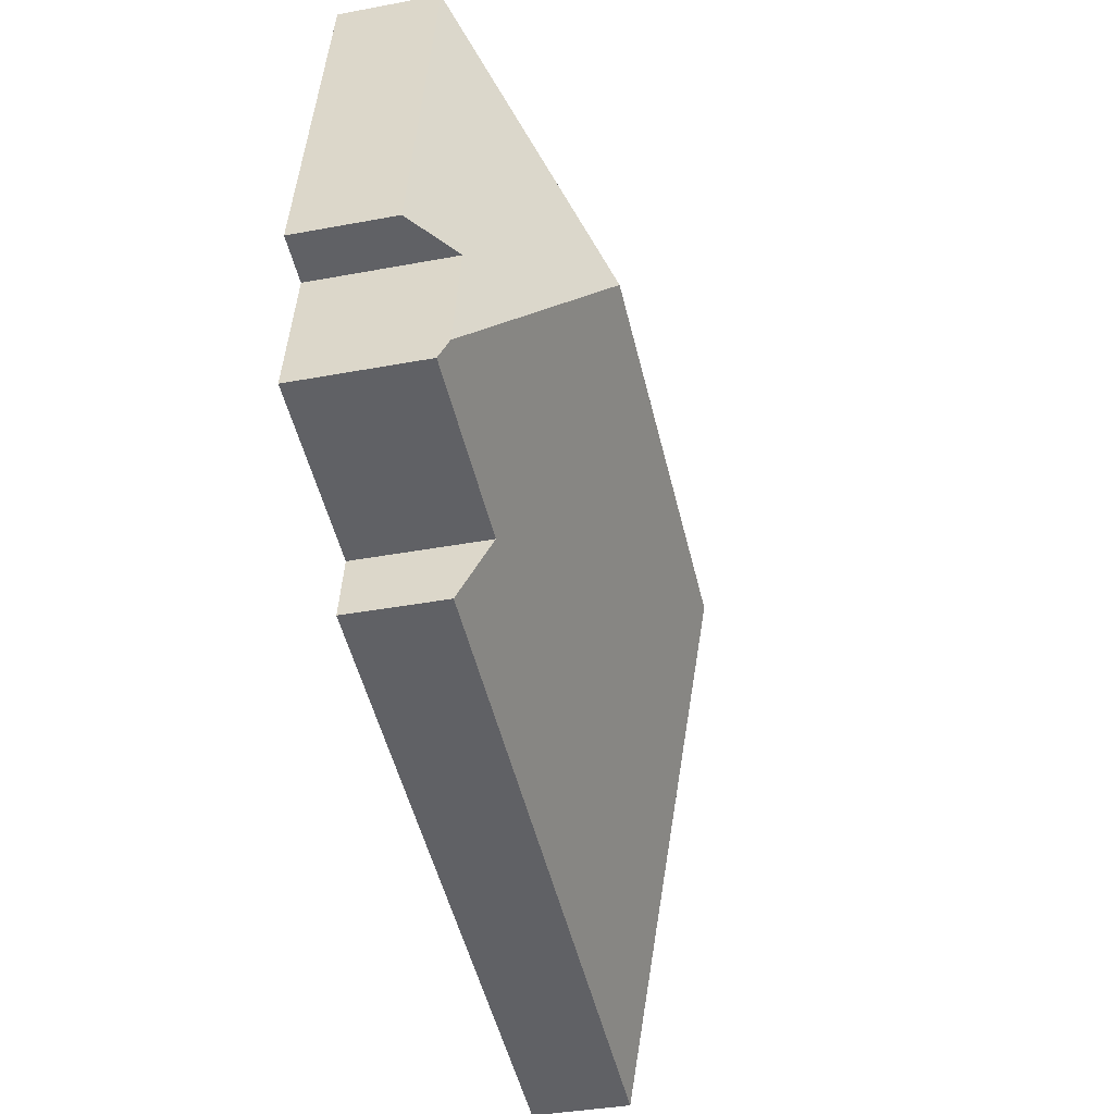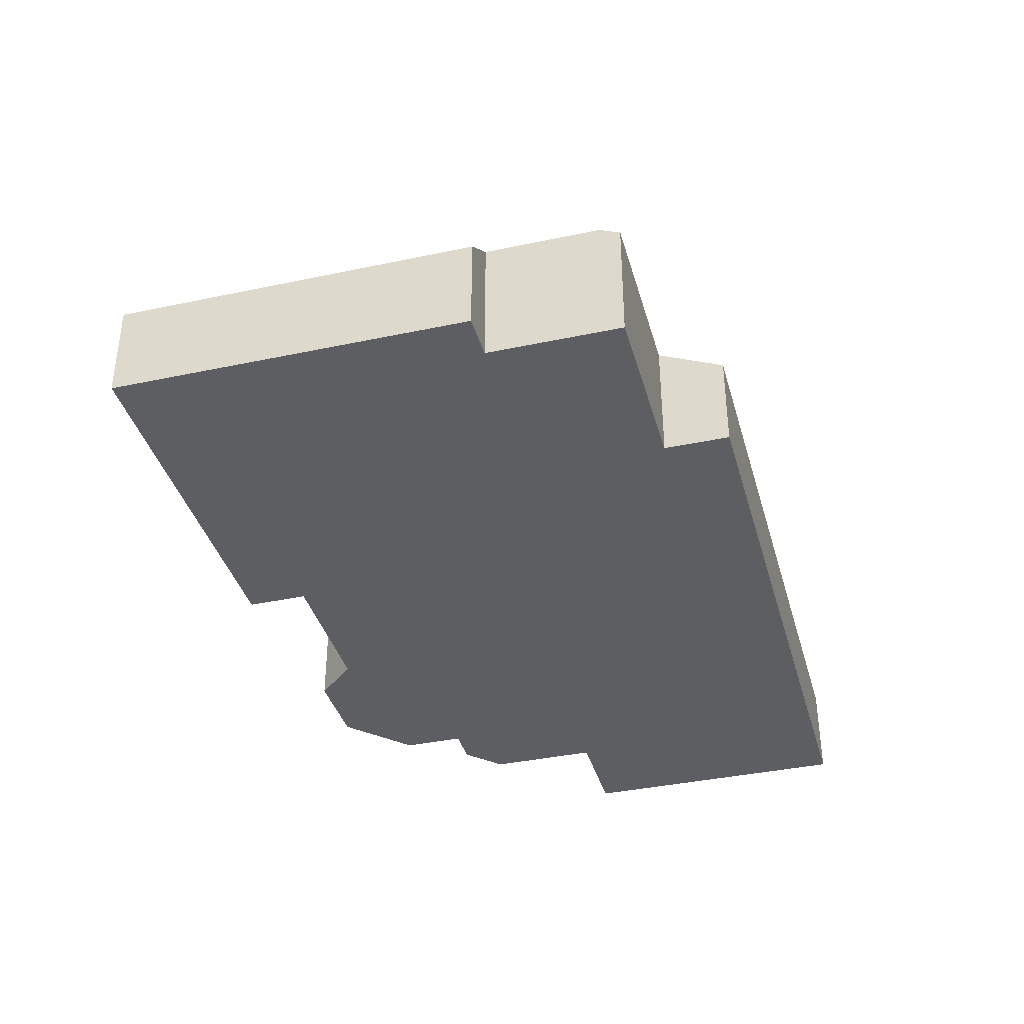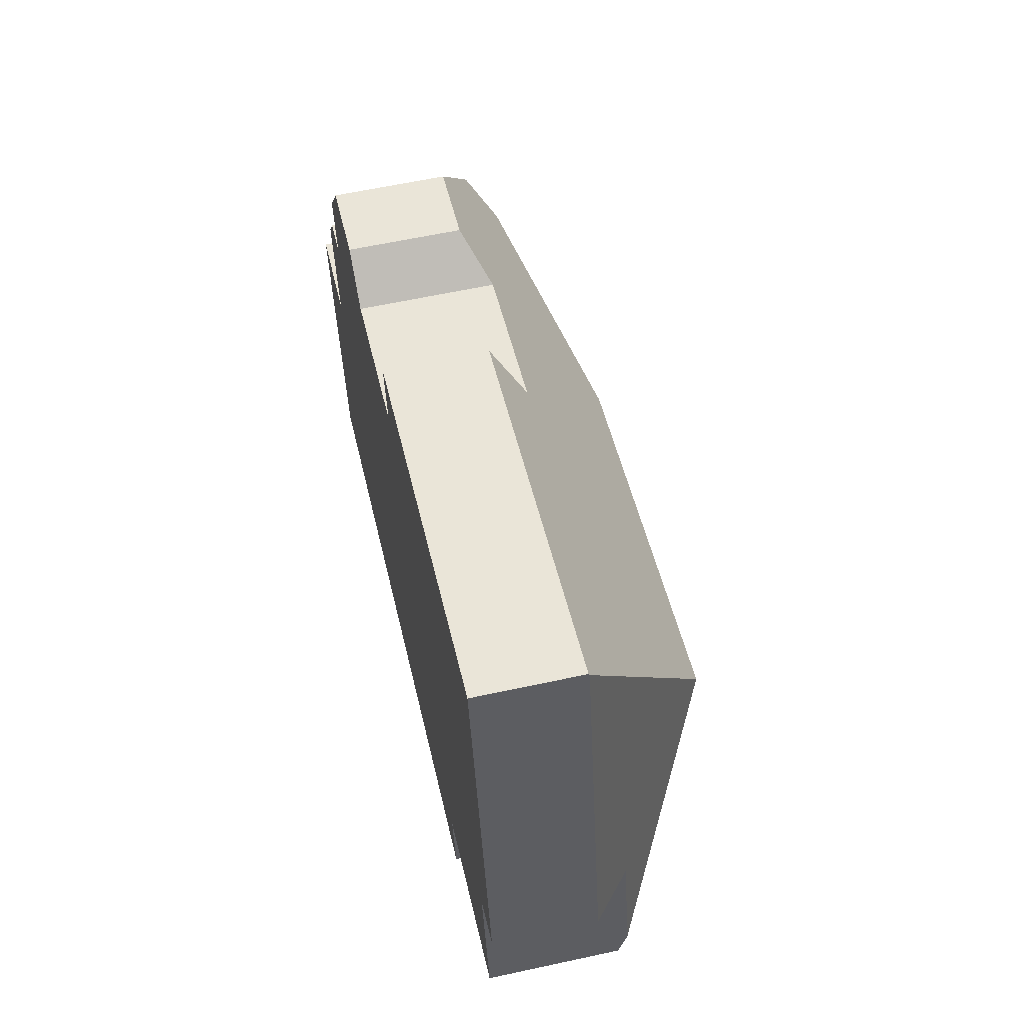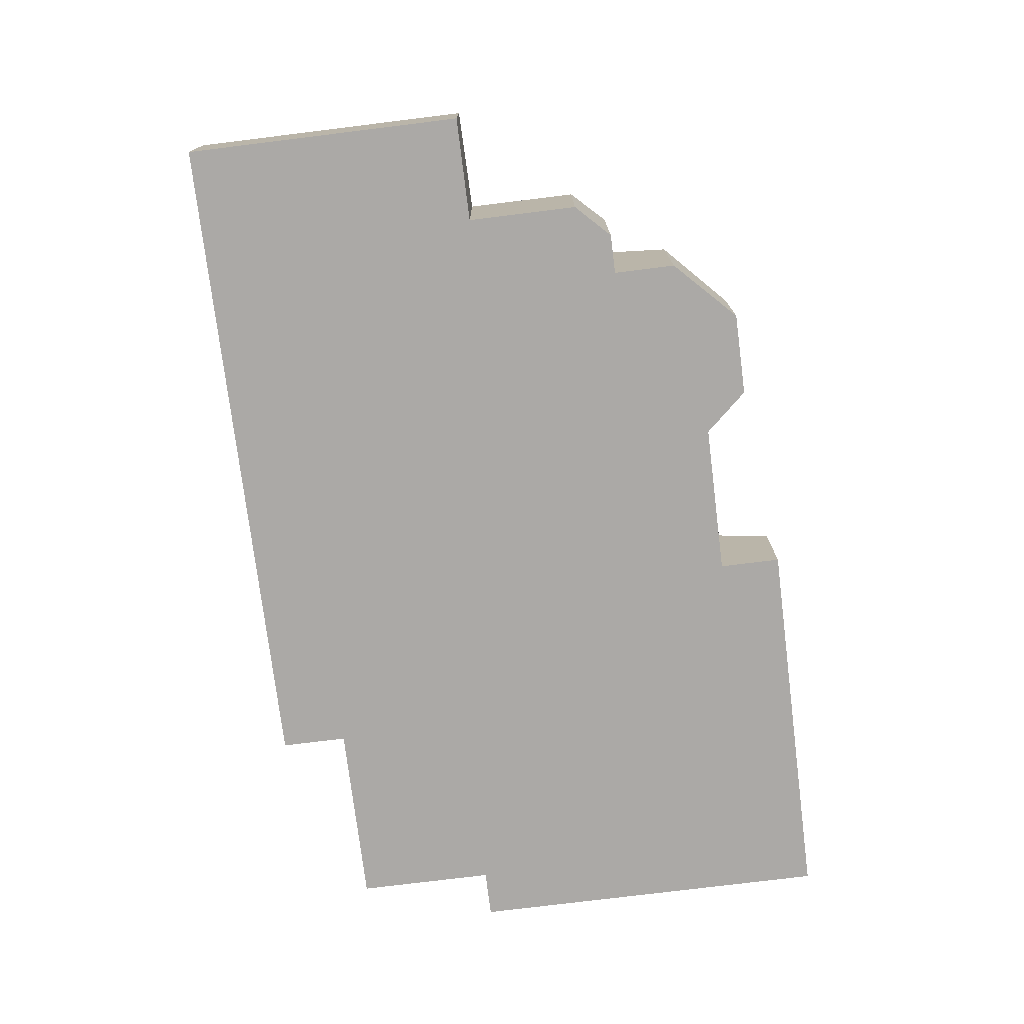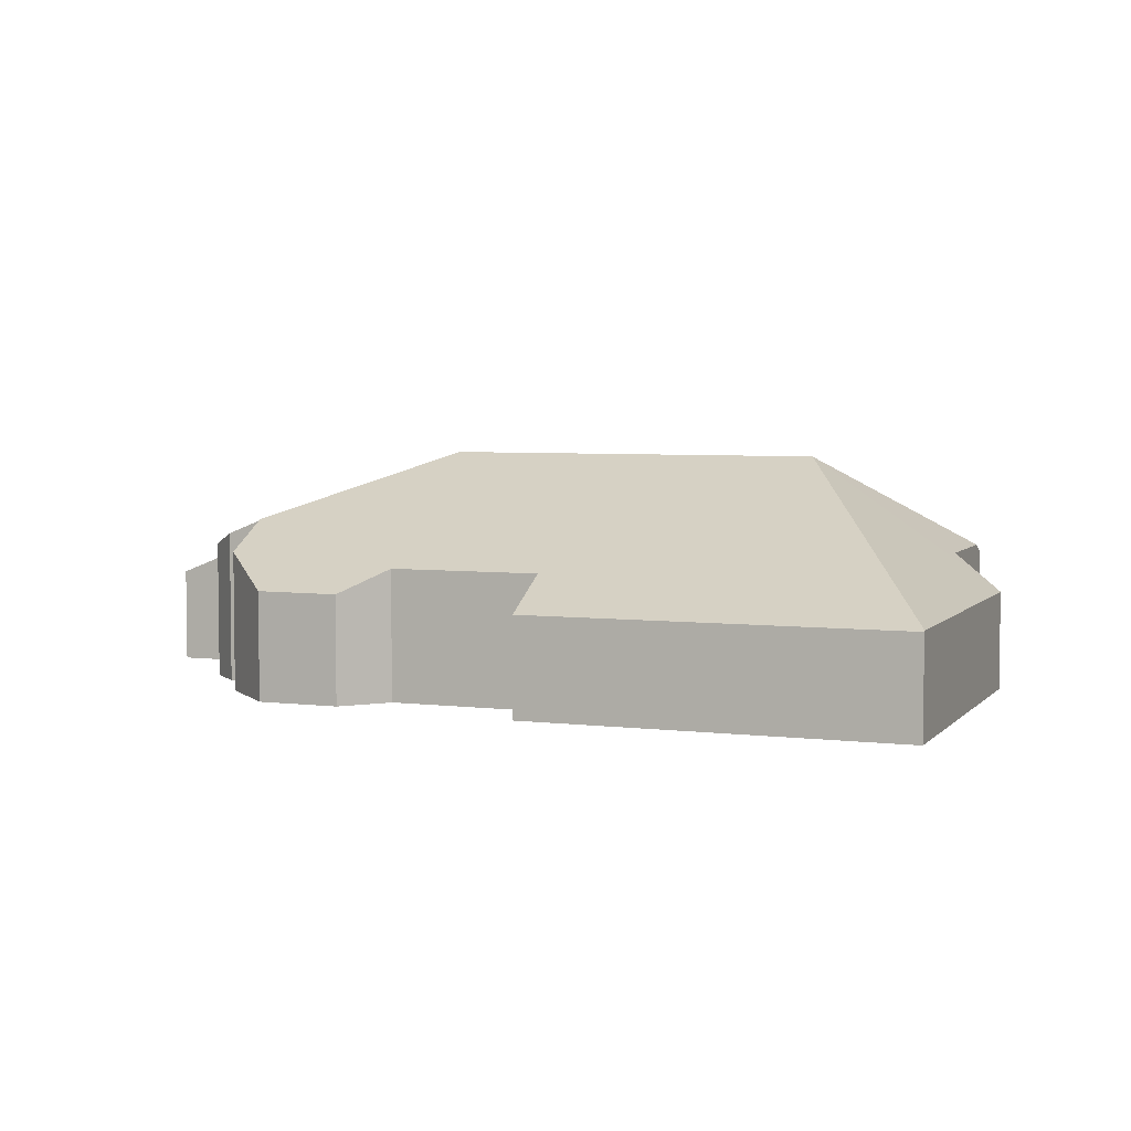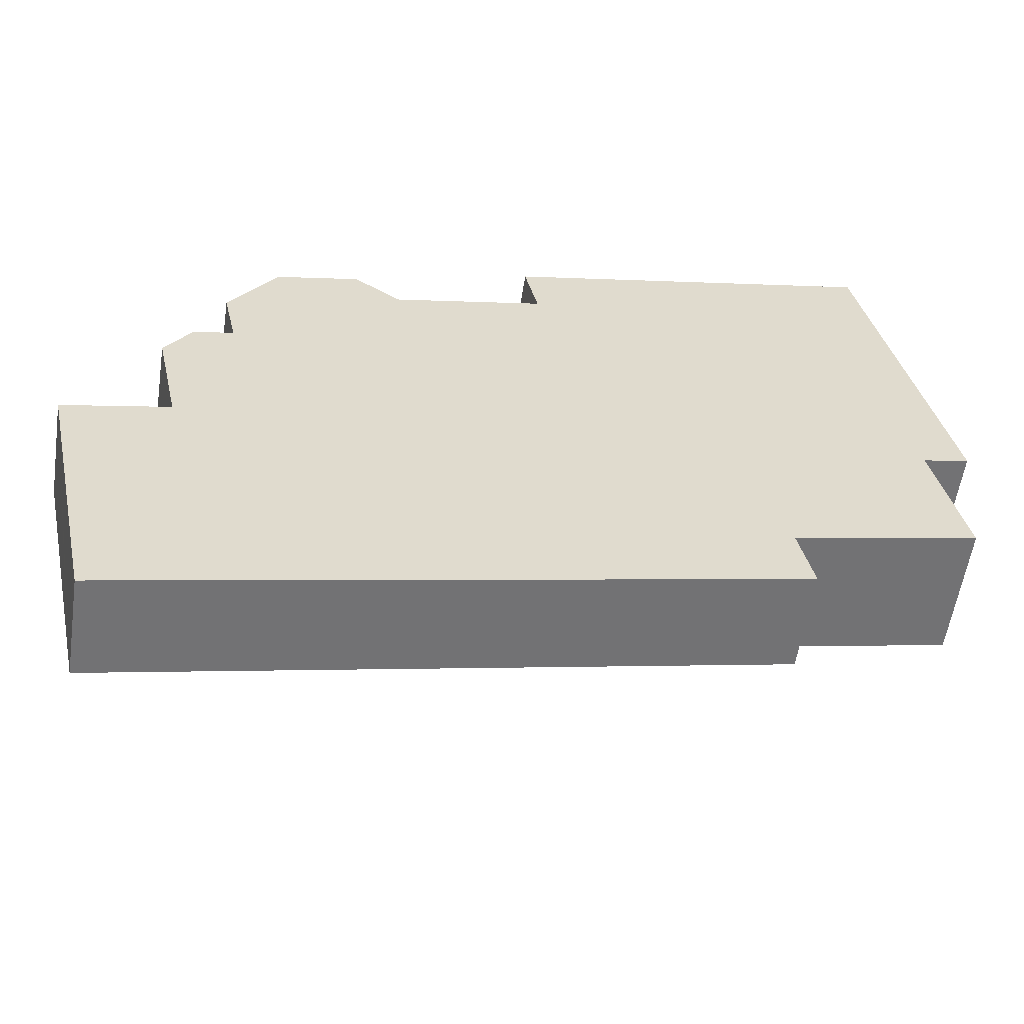
<metadata>
{"format":"obj","ext":"obj","renderer":"f3d","projection":"perspective","resolution":1024,"background":"white","views":[{"elev":-37.3,"azim":103.6,"up":"+Z"},{"elev":-37.9,"azim":92.9,"up":"+Y"},{"elev":60.0,"azim":77.4,"up":"+Z"},{"elev":-75.5,"azim":-95.2,"up":"+Y"},{"elev":4.9,"azim":8.9,"up":"+Y"},{"elev":-57.1,"azim":-8.5,"up":"+Z"}]}
</metadata>
<code>
v  23.06 3.354 -0.787
v  18.57 6.221 4.745
v  22.94 3.601 -0.251
v  18.3 3.354 -1.822
v  8.795 6.22 2.615
v  18.68 2.565 -3.534
v  1.577 2.56 -7.253
v  1.406 2.56 -6.468
v  2.73 3.678 0.594
v  0 2.56 1.568e-16
v  2.106 3.678 3.464
v  2.793 4.037 4.536
v  3.819 4.457 4.759
v  3.78 4.457 4.937
v  21.45 2.601 12.39
v  11.66 2.573 10.31
v  21.44 2.577 12.44
v  12.01 3.431 8.724
v  8.089 3.429 7.871
v  4.712 2.844 8.27
v  6.864 2.837 8.753
v  3.469 3.683 6.371
v  23.49 2.602 3.014
v  22.29 3.602 2.753
v  2.73 -3.637e-17 0.594
v  0 0 0
v  3.819 -2.914e-16 4.759
v  2.793 -2.777e-16 4.536
v  4.712 -5.064e-16 8.27
v  6.864 -5.36e-16 8.753
v  8.089 -4.82e-16 7.871
v  12.01 -5.342e-16 8.724
v  21.44 -7.617e-16 12.44
v  11.66 -6.315e-16 10.31
v  2.106 -2.121e-16 3.464
v  3.469 -3.901e-16 6.371
v  3.78 -3.023e-16 4.937
v  1.406 3.961e-16 -6.468
v  1.577 4.441e-16 -7.253
v  23.49 -1.846e-16 3.014
v  21.45 -7.59e-16 12.39
v  22.29 -1.686e-16 2.753
v  23.06 4.819e-17 -0.787
v  22.94 1.537e-17 -0.251
v  18.3 1.116e-16 -1.822
v  18.68 2.164e-16 -3.534
g defaultobject
f 1 2 3
f 2 1 4
f 2 4 5
f 5 4 6
f 5 6 7
f 8 5 7
f 5 8 9
f 9 8 10
f 5 9 11
f 5 11 12
f 5 12 13
f 5 13 14
f 15 16 17
f 16 15 2
f 16 2 18
f 18 2 19
f 19 20 21
f 20 19 2
f 20 2 5
f 20 5 22
f 22 5 14
f 23 2 15
f 2 23 24
f 2 24 3
f 10 25 9
f 25 10 26
f 12 27 13
f 27 12 28
f 29 21 20
f 21 29 30
f 21 31 19
f 31 21 30
f 19 32 18
f 32 19 31
f 16 33 17
f 33 16 34
f 25 11 9
f 11 25 35
f 27 14 13
f 14 27 22
f 22 27 36
f 36 27 37
f 32 16 18
f 16 32 34
f 8 26 10
f 26 8 7
f 26 7 38
f 38 7 39
f 11 28 12
f 28 11 35
f 36 20 22
f 20 36 29
f 17 23 15
f 23 17 33
f 23 33 40
f 40 33 41
f 42 3 24
f 3 42 1
f 1 42 43
f 43 42 44
f 45 6 4
f 6 45 46
f 23 42 24
f 42 23 40
f 43 4 1
f 4 43 45
f 46 7 6
f 7 46 39
f 34 41 33
f 41 34 40
f 40 34 42
f 42 34 44
f 44 34 43
f 43 34 45
f 45 34 46
f 46 34 32
f 46 32 39
f 39 32 31
f 39 31 30
f 39 30 29
f 39 29 27
f 27 29 36
f 27 36 37
f 39 27 25
f 25 27 28
f 25 28 35
f 39 25 26
f 39 26 38

</code>
